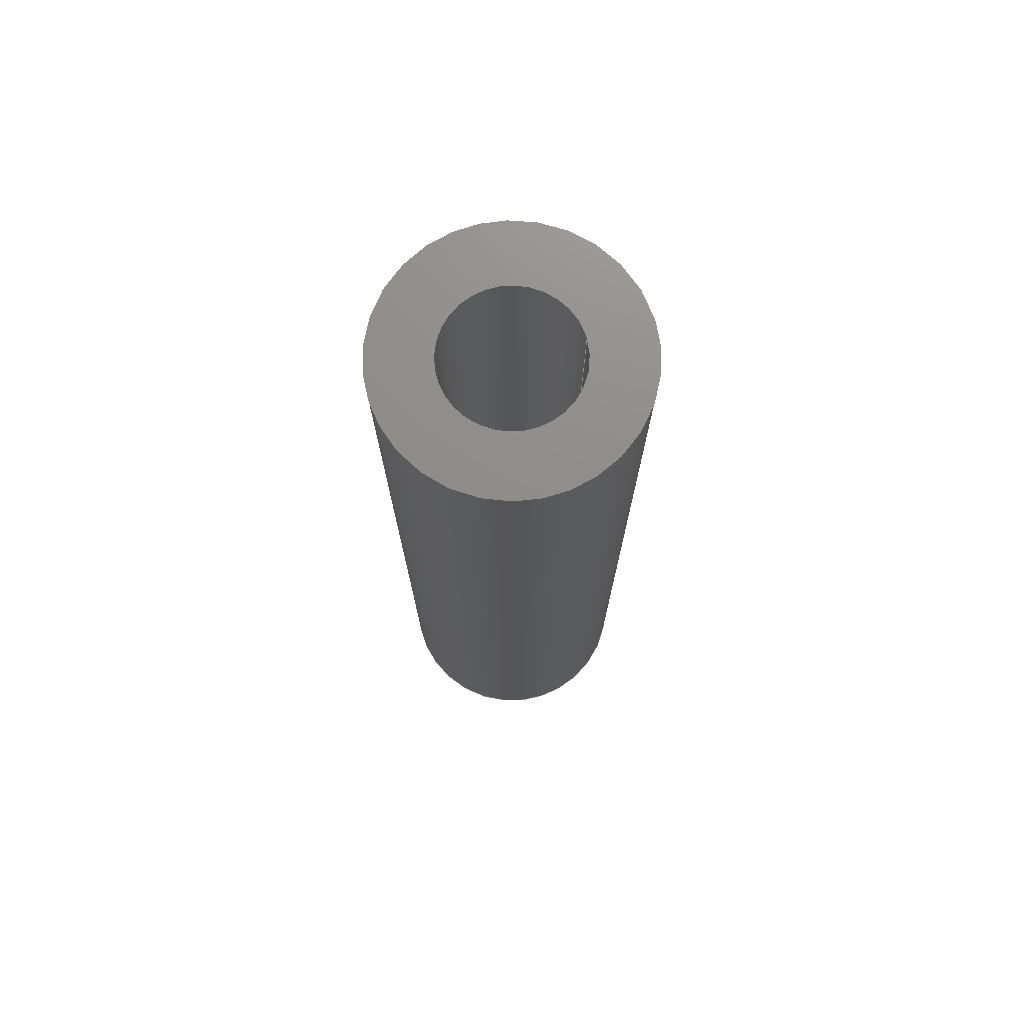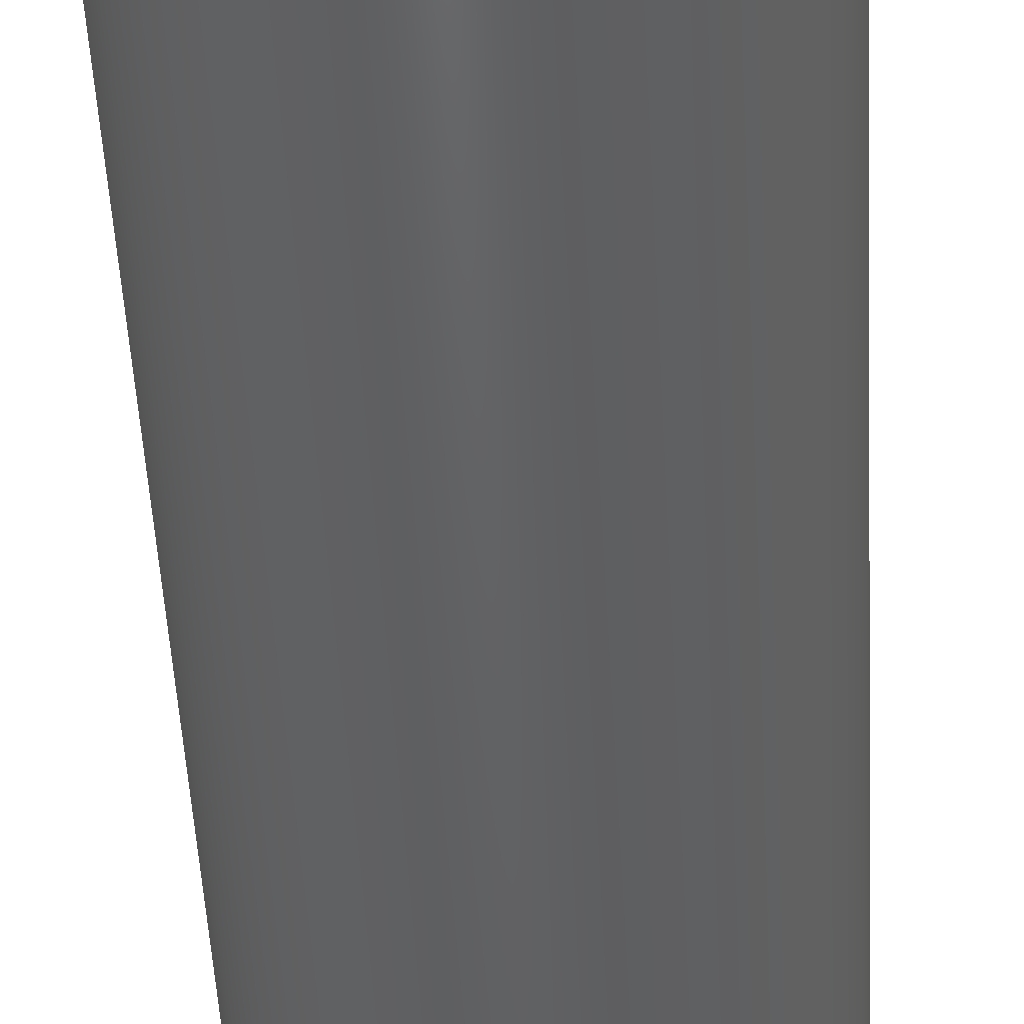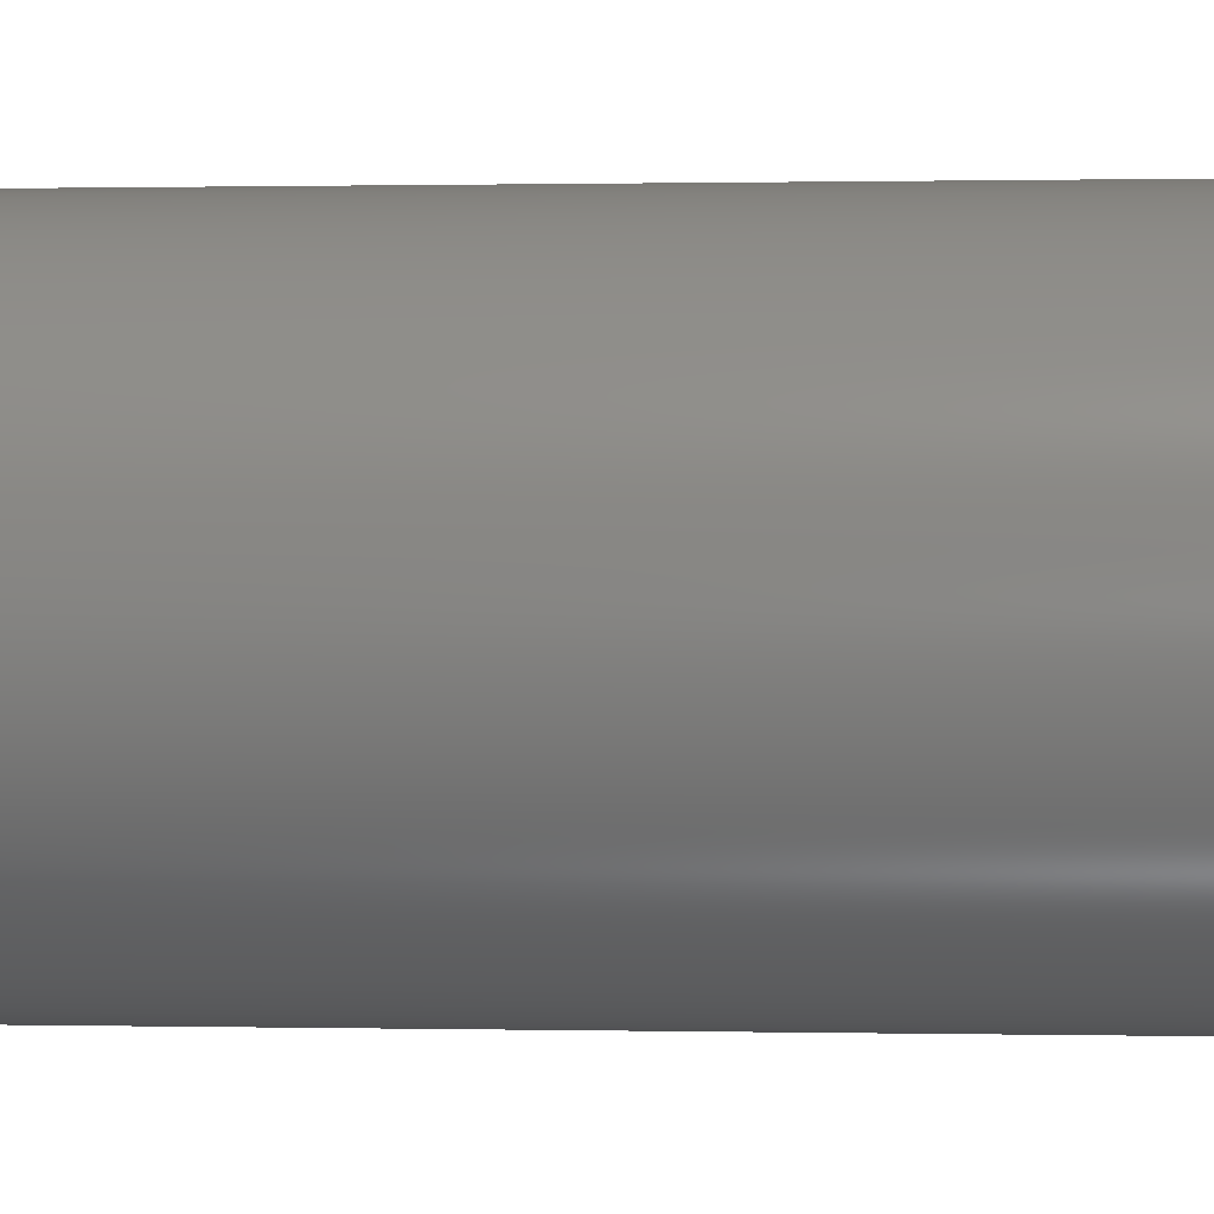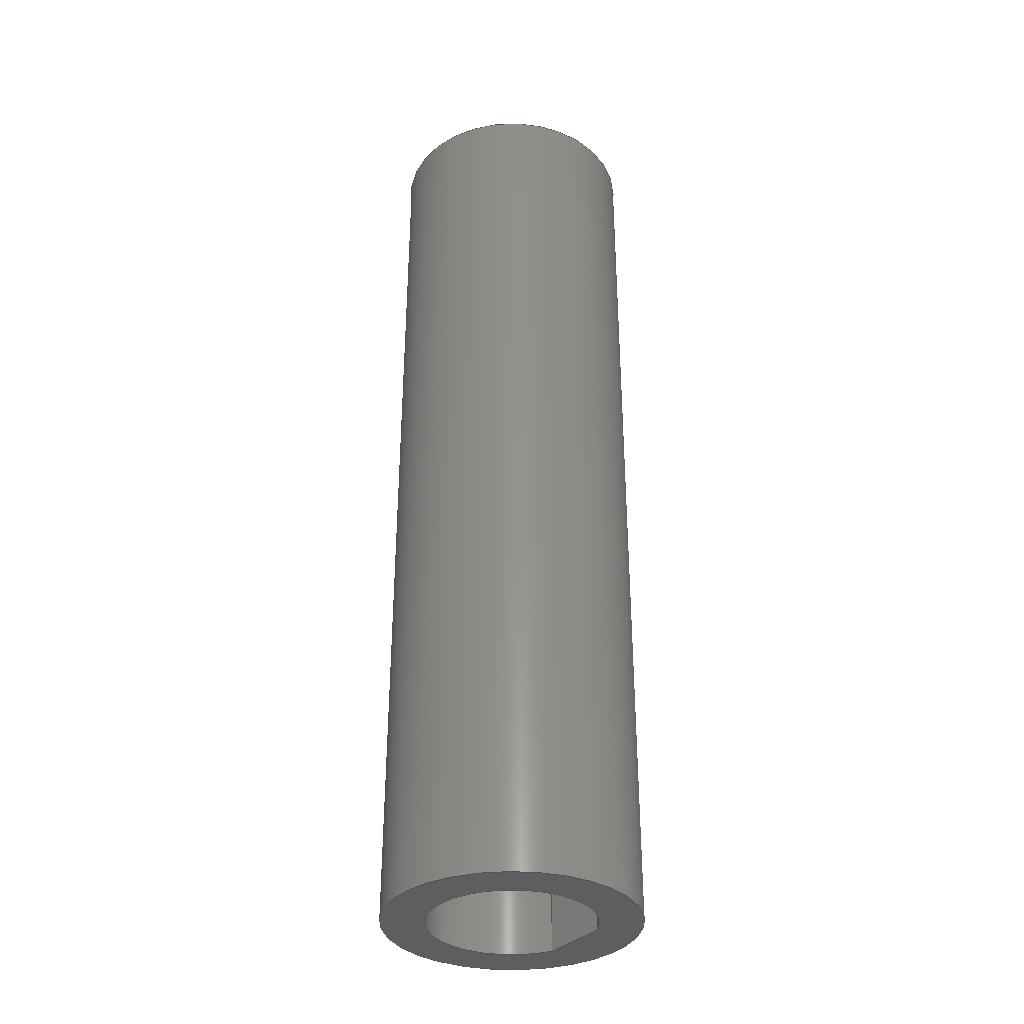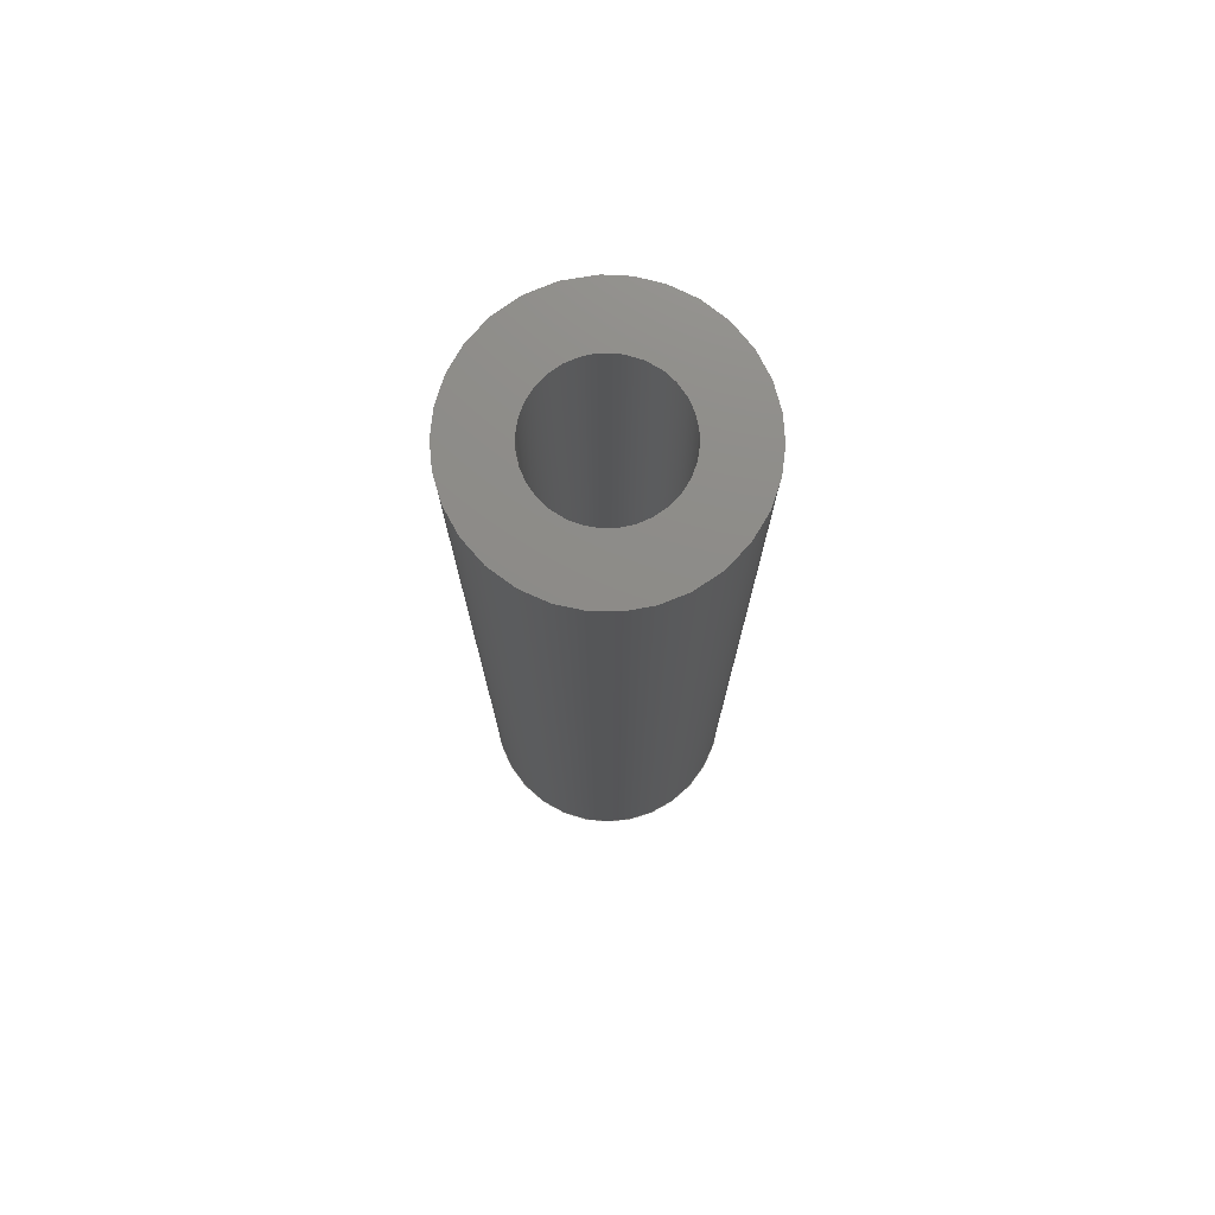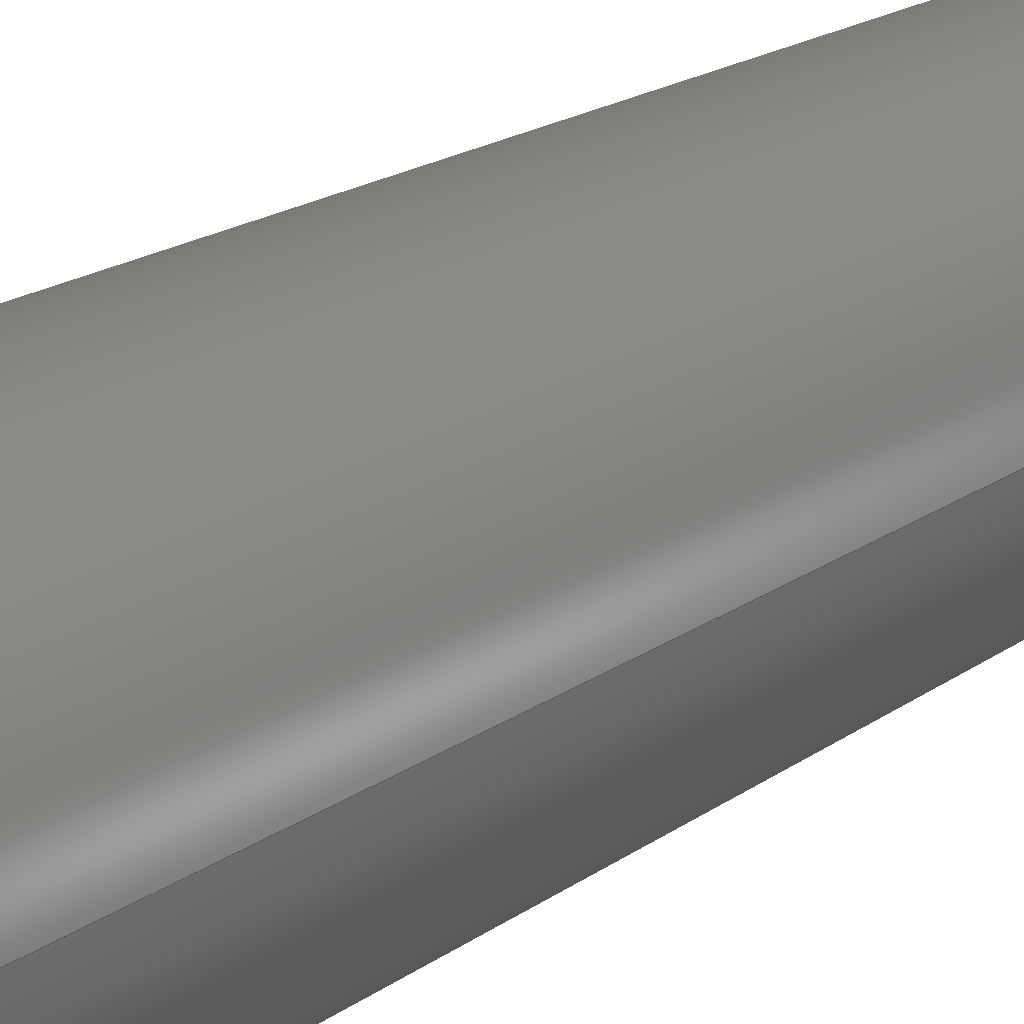
<metadata>
{"format":"iges","ext":"igs","renderer":"f3d","projection":"perspective","resolution":1024,"background":"white","views":[{"elev":74.0,"azim":164.5,"up":"+Z"},{"elev":-43.9,"azim":2.7,"up":"+Y"},{"elev":0.1,"azim":97.8,"up":"+Y"},{"elev":-34.1,"azim":53.5,"up":"+Z"},{"elev":75.4,"azim":87.5,"up":"+Z"},{"elev":15.7,"azim":-147.9,"up":"+Y"}]}
</metadata>
<code>

,,15HConnexionMoteur,15HConnexionMoteur,7Hunknown,7Hunknown,32,38,7,99,
15,,1,2,2HMM,1,0.08,15H2.02e+07,0.01,1e+04,7Hunknown,7Hunknown,
11,0,;
     186       1                                                00000000
     186             -83       1       0                               0
     514       2                                                00010000
     514                       1       1                               0
     510       3                                                00010000
     510             -83       1       1                               0
     510       4                                                00010000
     510             -83       1       1                               0
     510       5                                                00010000
     510             -83       1       1                               0
     510       6                                                00010000
     510             -83       1       1                               0
     510       7                                                00010000
     510             -83       1       1                               0
     510       8                                                00010000
     510             -83       1       1                               0
     510       9                                                00010000
     510             -83       1       1                               0
     508      10                                                00010000
     508                       1       1                               0
     508      11                                                00010000
     508                       1       1                               0
     508      12                                                00010000
     508                       1       1                               0
     508      13                                                00010000
     508                       1       1                               0
     508      14                                                00010000
     508                       1       1                               0
     508      15                                                00010000
     508                       1       1                               0
     508      16                                                00010000
     508                       1       1                               0
     508      17                                                00010000
     508                       1       1                               0
     508      18                                                00010000
     508                       1       1                               0
     508      19                                                00010000
     508                       1       1                               0
     126      20                                                00010000
     126       0               3       0                               0
     126      23                                                00010000
     126       0              12       0                               0
     126      35                                                00010000
     126       0               9       0                               0
     126      44                                                00010000
     126       0              10       0                               0
     126      54                                                00010000
     126       0               2       0                               0
     126      56                                                00010000
     126       0               9       0                               0
     126      65                                                00010000
     126       0               2       0                               0
     126      67                                                00010000
     126       0               3       0                               0
     126      70                                                00010000
     126       0               2       0                               0
     126      72                                                00010000
     126       0              12       0                               0
     126      84                                                00010000
     126       0               9       0                               0
     126      93                                                00010000
     126       0               2       0                               0
     128      95                                                00010000
     128       0     -83       5       0                               0
     128     100                                                00010000
     128       0     -83      12       0                               0
     128     112                                                00010000
     128       0     -83       3       0                               0
     128     115                                                00010000
     128       0     -83       5       0                               0
     128     120                                                00010000
     128       0     -83      19       0                               0
     128     139                                                00010000
     128       0     -83      11       0                               0
     128     150                                                00010000
     128       0     -83       3       0                               0
     502     153                                                00010000
     502                       4       1                               0
     504     157                                                00010001
     504                       3       1                               0
     406     160                                                00000000
     406                       1      15                               0
     314     161                                                00000200
     314                       2       0                               0
     314     163                                                00000200
     314                       2       0                               0
186,3,1,0,0,1,81;                                                      1
514,7,5,1,7,1,9,1,11,1,13,1,15,1,17,1;                                 3
510,63,2,1,19,21;                                                      5
510,65,1,1,23;                                                         7
510,67,2,1,25,27;                                                      9
510,69,1,1,29;                                                        11
510,71,1,1,31;                                                        13
510,73,1,1,33;                                                        15
510,75,2,1,35,37;                                                     17
508,2,0,79,1,1,0,0,79,2,1,0;                                          19
508,1,0,79,3,0,0;                                                     21
508,4,0,79,4,0,0,0,79,5,1,0,0,79,3,1,0,0,79,5,0,0;                    23
508,1,0,79,6,1,0;                                                     25
508,1,0,79,4,1,0;                                                     27
508,4,0,79,1,0,0,0,79,7,1,0,0,79,8,0,0,0,79,9,0,0;                    29
508,4,0,79,2,0,0,0,79,9,1,0,0,79,10,0,0,0,79,7,0,0;                   31
508,4,0,79,11,0,0,0,79,12,1,0,0,79,6,0,0,0,79,12,0,0;                 33
508,1,0,79,11,1,0;                                                    35
508,2,0,79,10,1,0,0,79,8,1,0;                                         37
126,1,1,0,0,1,0,0,0,0.2247,0.2247,1,1,      39
-1.124,2.4,0,1.124,2.4,0,0,                  39
0.2247,0,0,0;                                           39
126,8,2,0,0,0,0,-7.416,-7.416,                  41
-7.416,-6.064,-6.064,                  41
-4.712,-4.712,-3.361,                41
-3.361,-2.009,-2.009,                41
-2.009,1,0.7801,1,0.7801,1,        41
0.7801,1,0.7801,1,1.124,2.4,0,      41
3.048,1.499,0,2.587,                41
-0.5755,0,2.125,-2.65,0,                      41
-4.868D-16,-2.65,0,-2.125,-2.65,0,            41
-2.587,-0.5755,0,-3.048,            41
1.499,0,-1.124,2.4,0,-7.416,       41
-2.009,0,0,0;                                           41
126,8,2,0,1,0,0,-3.142,-3.142,                  43
-3.142,-1.571,-1.571,0,0,            43
1.571,1.571,3.142,                     43
3.142,3.142,1,0.7071,1,            43
0.7071,1,0.7071,1,0.7071,1,       43
-2.1,2.572D-16,0,-2.1,2.1,0,1.286D-16,        43
2.1,0,2.1,2.1,0,2.1,0,0,2.1,-2.1,0,1.286D-16,         43
-2.1,0,-2.1,-2.1,0,-2.1,-2.572D-16,0,                   43
-3.142,3.142,0,0,0;                          43
126,8,2,0,1,0,0,-3.142,-3.142,                  45
-3.142,-1.571,-1.571,0,0,            45
1.571,1.571,3.142,                     45
3.142,3.142,1,0.7071,1,            45
0.7071,1,0.7071,1,0.7071,1,       45
-2.1,2.572D-16,15,-2.1,2.1,15,1.286D-16,      45
2.1,15,2.1,2.1,15,2.1,0,15,2.1,-2.1,15,                          45
1.286D-16,-2.1,15,-2.1,-2.1,15,-2.1,                     45
-2.572D-16,15,-3.142,3.142,0,      45
0,0;                                                                45
126,1,1,0,0,1,0,-7.143,-7.143,0,0,1,1,      47
-2.1,0,15,-2.1,0,0,-7.143,0,0,0,0;                 47
126,8,2,0,1,0,0,-3.142,-3.142,                  49
-3.142,-1.571,-1.571,0,0,            49
1.571,1.571,3.142,                     49
3.142,3.142,1,0.7071,1,            49
0.7071,1,0.7071,1,0.7071,1,       49
-4,-4.899D-16,15,-4,-4,15,2.449D-16,       49
-4,15,4,-4,15,4,0,15,4,4,15,2.449D-16,4,       49
15,-4,4,15,-4,4.899D-16,15,-3.142,        49
3.142,0,0,0;                                            49
126,1,1,0,0,1,0,0,0,1.5,1.5,1,1,-1.124,2.4,0,         51
-1.124,2.4,-15,0,1.5,0,0,0;                           51
126,1,1,0,0,1,0,-0.2247,-0.2247,0,0,1,       53
1,1.124,2.4,-15,-1.124,2.4,-15,              53
-0.2247,0,0,0,0;                                       53
126,1,1,0,0,1,0,0,0,1.5,1.5,1,1,1.124,2.4,0,          55
1.124,2.4,-15,0,1.5,0,0,0;                            55
126,8,2,0,0,0,0,2.009,2.009,                    57
2.009,3.361,3.361,                   57
4.712,4.712,6.064,                    57
6.064,7.416,7.416,                    57
7.416,1,0.7801,1,0.7801,1,          57
0.7801,1,0.7801,1,-1.124,2.4,       57
-15,-3.048,1.499,-15,-2.587,       57
-0.5755,-15,-2.125,-2.65,-15,                 57
-4.868D-16,-2.65,-15,2.125,-2.65,-15,         57
2.587,-0.5755,-15,3.048,            57
1.499,-15,1.124,2.4,-15,                      57
2.009,7.416,0,0,0;                           57
126,8,2,0,1,0,0,-3.142,-3.142,                  59
-3.142,-1.571,-1.571,0,0,            59
1.571,1.571,3.142,                     59
3.142,3.142,1,0.7071,1,            59
0.7071,1,0.7071,1,0.7071,1,       59
-4,4.899D-16,-15,-4,4,-15,2.449D-16,       59
4,-15,4,4,-15,4,0,-15,4,-4,-15,2.449D-16,       59
-4,-15,-4,-4,-15,-4,-4.899D-16,-15,                 59
-3.142,3.142,0,0,0;                          59
126,1,1,0,0,1,0,-3.75,-3.75,3.75,3.75,1,1,-4,0,-15,-4,0,       61
15,-3.75,3.75,0,0,0;                                              61
128,1,1,1,1,0,0,1,0,0,-0.3058,-0.3058,          63
0.3058,0.3058,-0.266,-0.266,0.241,0.241,        63
1,1,1,1,3.058,-2.66,0,-3.058,-2.66,        63
0,3.058,2.41,0,-3.058,2.41,0,                63
-0.3058,0.3058,-0.266,0.241;                    63
128,1,8,1,2,0,1,0,0,1,0,0,7.143,7.143,        65
-3.142,-3.142,-3.142,                65
-1.571,-1.571,0,0,1.571,              65
1.571,3.142,3.142,                    65
3.142,1,1,0.7071,0.7071,1,        65
1,0.7071,0.7071,1,1,0.7071,       65
0.7071,1,1,0.7071,0.7071,1,       65
1,-2.1,0,0,-2.1,0,15,-2.1,-2.1,0,-2.1,-2.1,15,0,-2.1,0,      65
0,-2.1,15,2.1,-2.1,0,2.1,-2.1,15,2.1,0,0,2.1,0,15,2.1,        65
2.1,0,2.1,2.1,15,0,2.1,0,0,2.1,15,-2.1,2.1,0,-2.1,2.1,         65
15,-2.1,0,0,-2.1,0,15,0,7.143,                       65
-3.142,3.142;                                   65
128,1,1,1,1,0,0,1,0,0,-0.401,-0.401,0.401,0.401,-0.401,-0.401,        67
0.401,0.401,1,1,1,1,-4.01,-4.01,15,4.01,-4.01,15,-4.01,         67
4.01,15,4.01,4.01,15,-0.401,0.401,-0.401,0.401;                     67
128,1,1,1,1,0,0,1,0,0,-0.001,-0.001,0.2257,                69
0.2257,-0.001,-0.001,1.501,1.501,1,1,1,1,              69
1.134,2.4,0.01,-1.134,2.4,0.01,                 69
1.134,2.4,-15.01,-1.134,2.4,-15.01,-0.001,      69
0.2257,-0.001,1.501;                                       69
128,1,8,1,2,0,0,0,0,0,0,0,5.66,5.66,        71
-1.133,-1.133,-1.133,                71
0.2189,0.2189,1.571,                  71
1.571,2.923,2.923,                    71
4.275,4.275,4.275,1,1,             71
0.7801,0.7801,1,1,0.7801,          71
0.7801,1,1,0.7801,0.7801,1,       71
1,0.7801,0.7801,1,1,1.124,        71
2.4,0,1.124,2.4,-15,3.048,                    71
1.499,0,3.048,1.499,-15,           71
2.587,-0.5755,0,2.587,              71
-0.5755,-15,2.125,-2.65,0,                    71
2.125,-2.65,-15,0,-2.65,0,0,-2.65,-15,                71
-2.125,-2.65,0,-2.125,-2.65,-15,              71
-2.587,-0.5755,0,-2.587,            71
-0.5755,-15,-3.048,1.499,0,        71
-3.048,1.499,-15,-1.124,2.4,        71
0,-1.124,2.4,-15,0,5.66,                    71
-1.133,4.275;                                   71
128,1,8,1,2,0,1,0,0,1,-3.75,-3.75,3.75,3.75,-3.142,        73
-3.142,-3.142,-1.571,                 73
-1.571,0,0,1.571,1.571,               73
3.142,3.142,3.142,1,1,             73
0.7071,0.7071,1,1,0.7071,          73
0.7071,1,1,0.7071,0.7071,1,       73
1,0.7071,0.7071,1,1,-4,0,-15,-4,0,      73
15,-4,4,-15,-4,4,15,0,4,-15,0,4,15,4,4,-15,4,        73
4,15,4,0,-15,4,0,15,4,-4,-15,4,-4,15,0,-4,-15,       73
0,-4,15,-4,-4,-15,-4,-4,15,-4,0,-15,-4,0,15,           73
-3.75,3.75,-3.142,3.142;                        73
128,1,1,1,1,0,0,1,0,0,-0.401,-0.401,0.401,0.401,-0.401,-0.401,        75
0.401,0.401,1,1,1,1,4.01,-4.01,-15,-4.01,-4.01,-15,4.01,        75
4.01,-15,-4.01,4.01,-15,-0.401,0.401,-0.401,0.401;                  75
502,8,-1.124,2.4,0,1.124,2.4,0,-2.1,          77
-2.572D-16,0,-2.1,-2.572D-16,15,-4,          77
-4.899D-16,15,-1.124,2.4,-15,                 77
1.124,2.4,-15,-4,-5.551D-16,-15;             77
504,12,39,77,1,77,2,41,77,2,77,1,43,77,3,77,3,45,77,4,77,4,47,        79
77,4,77,3,49,77,5,77,5,51,77,1,77,6,53,77,7,77,6,55,77,2,77,7,        79
57,77,6,77,7,59,77,8,77,8,61,77,8,77,5;                               79
406,1,16HConnexion_Moteur;                                            81
314,85.49,34.9,34.9,32HAlumin      83
um - Anodized Glossy (Red);                                           83
314,62.75,62.75,62.75,13HSteel       85
- Satin;                                                              85
S      1G      3D     86P    164
</code>
